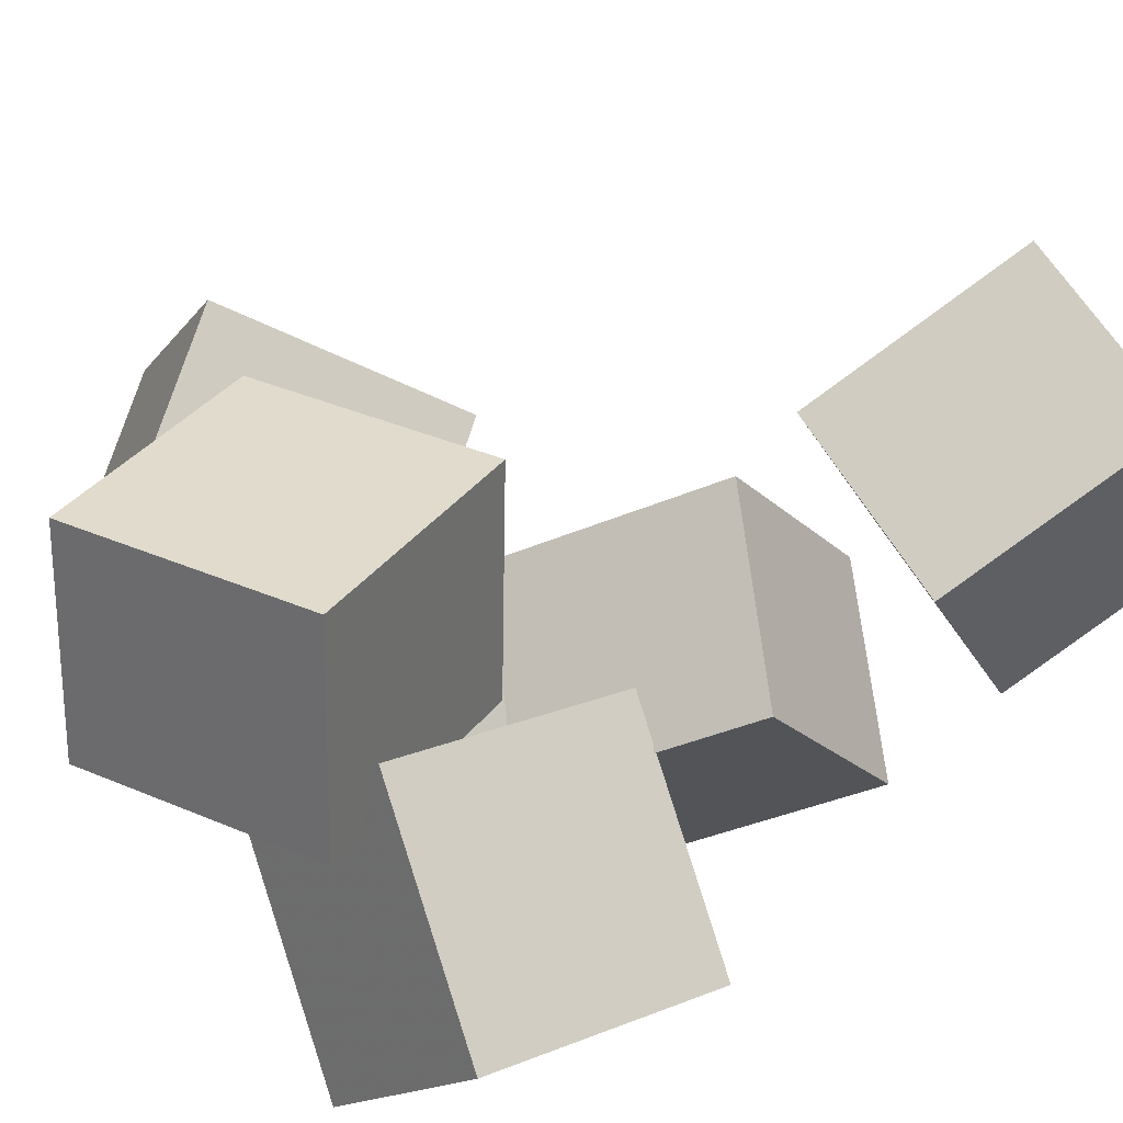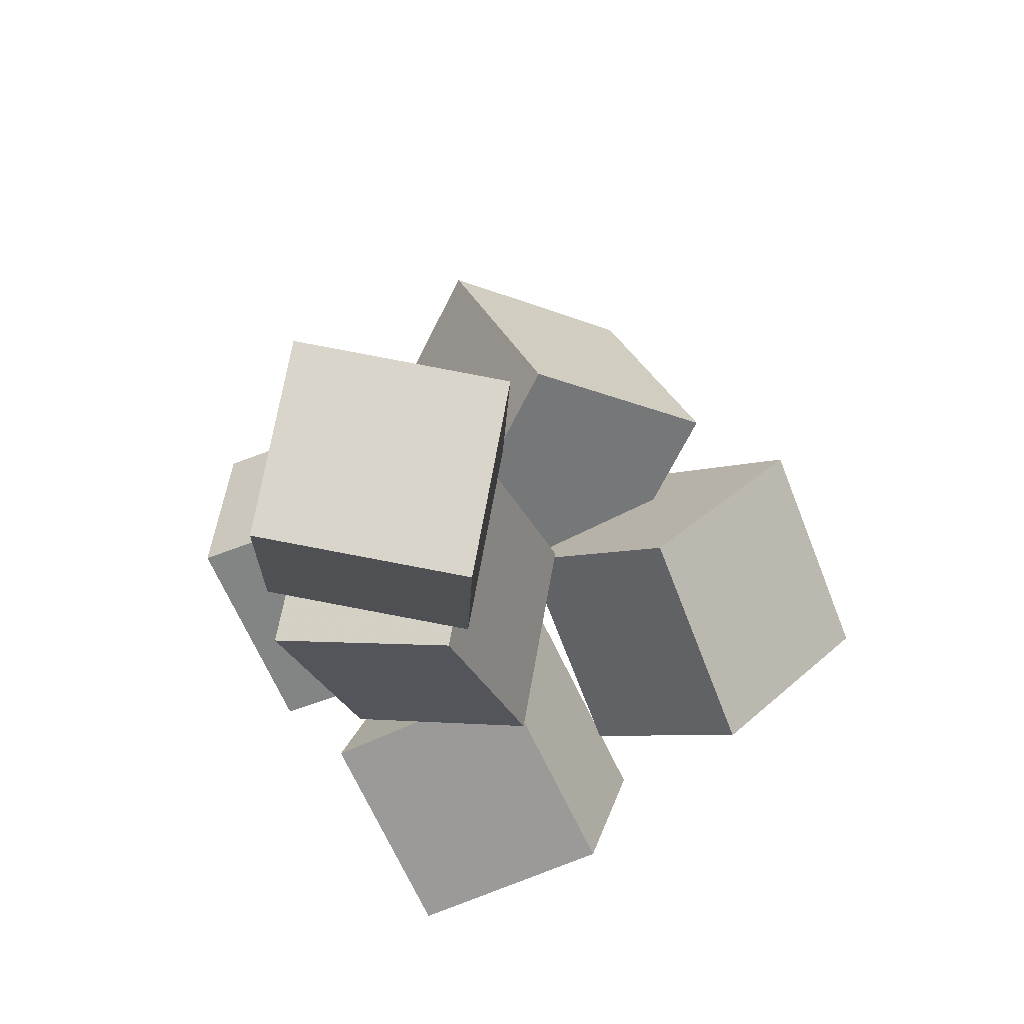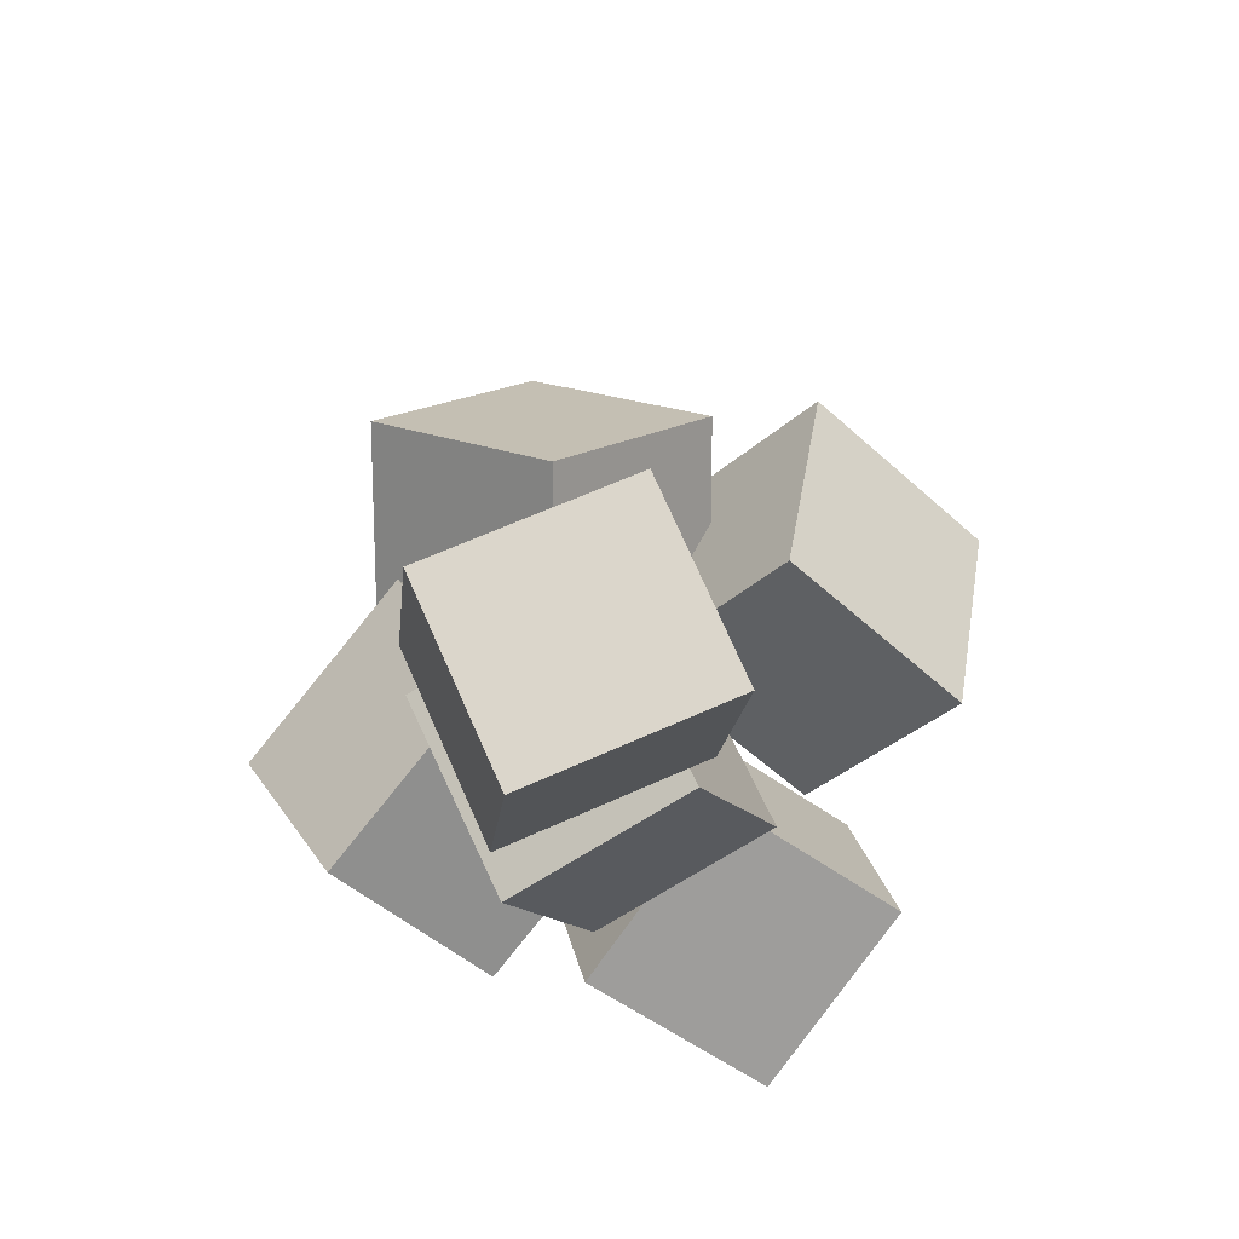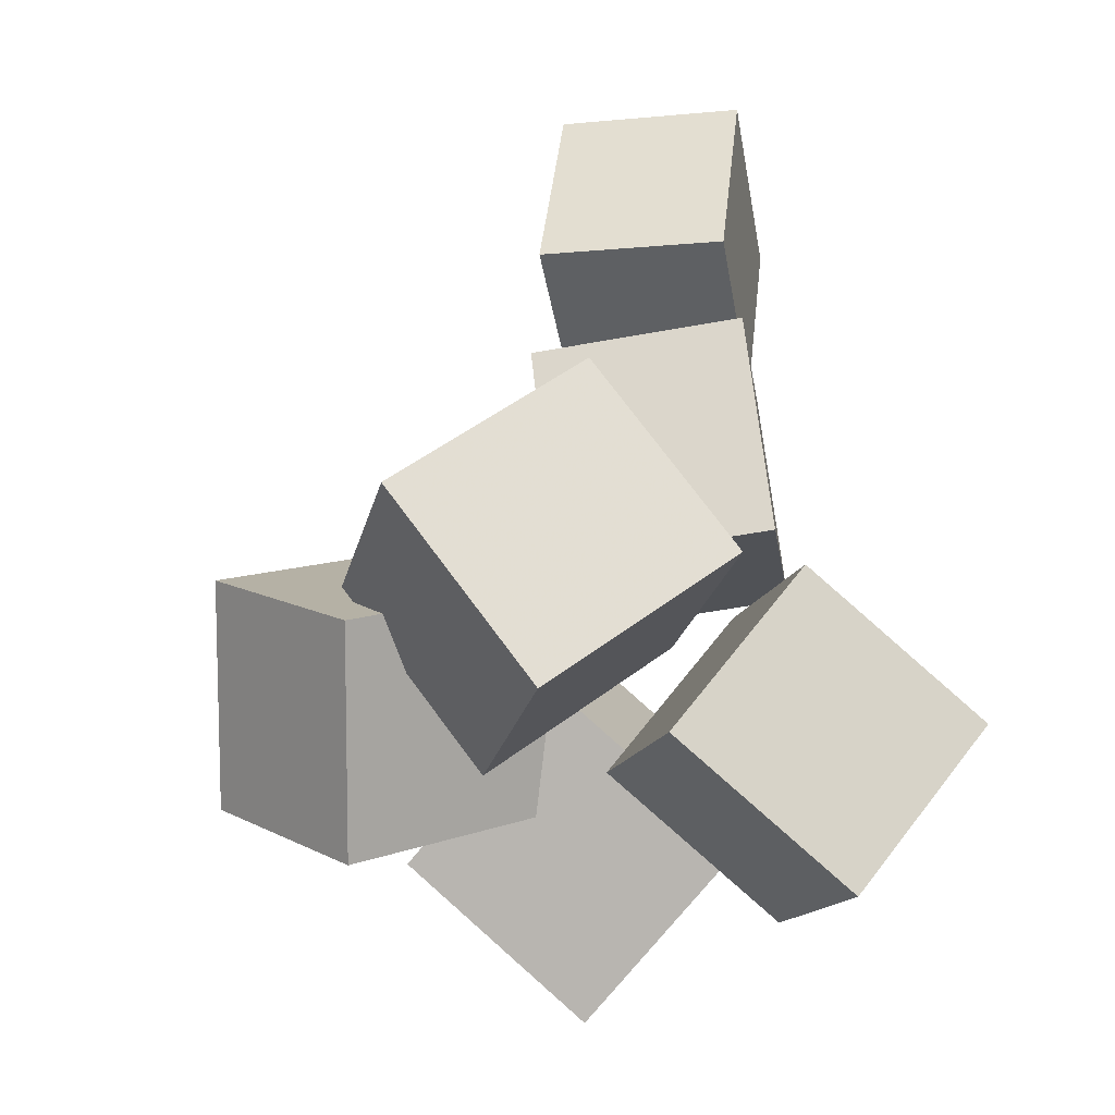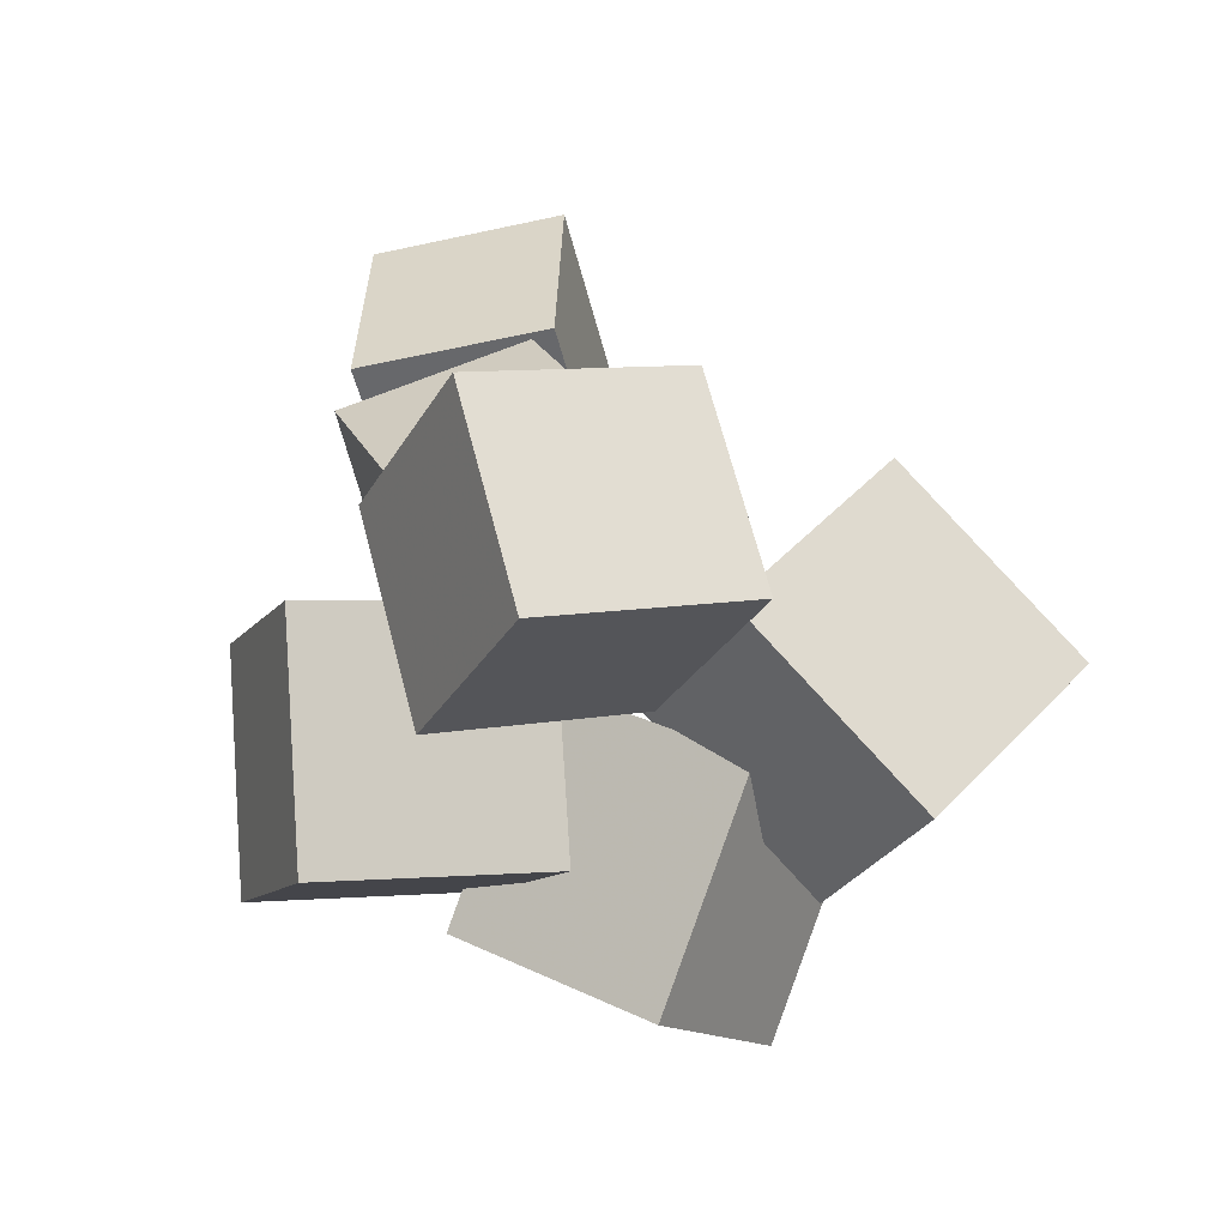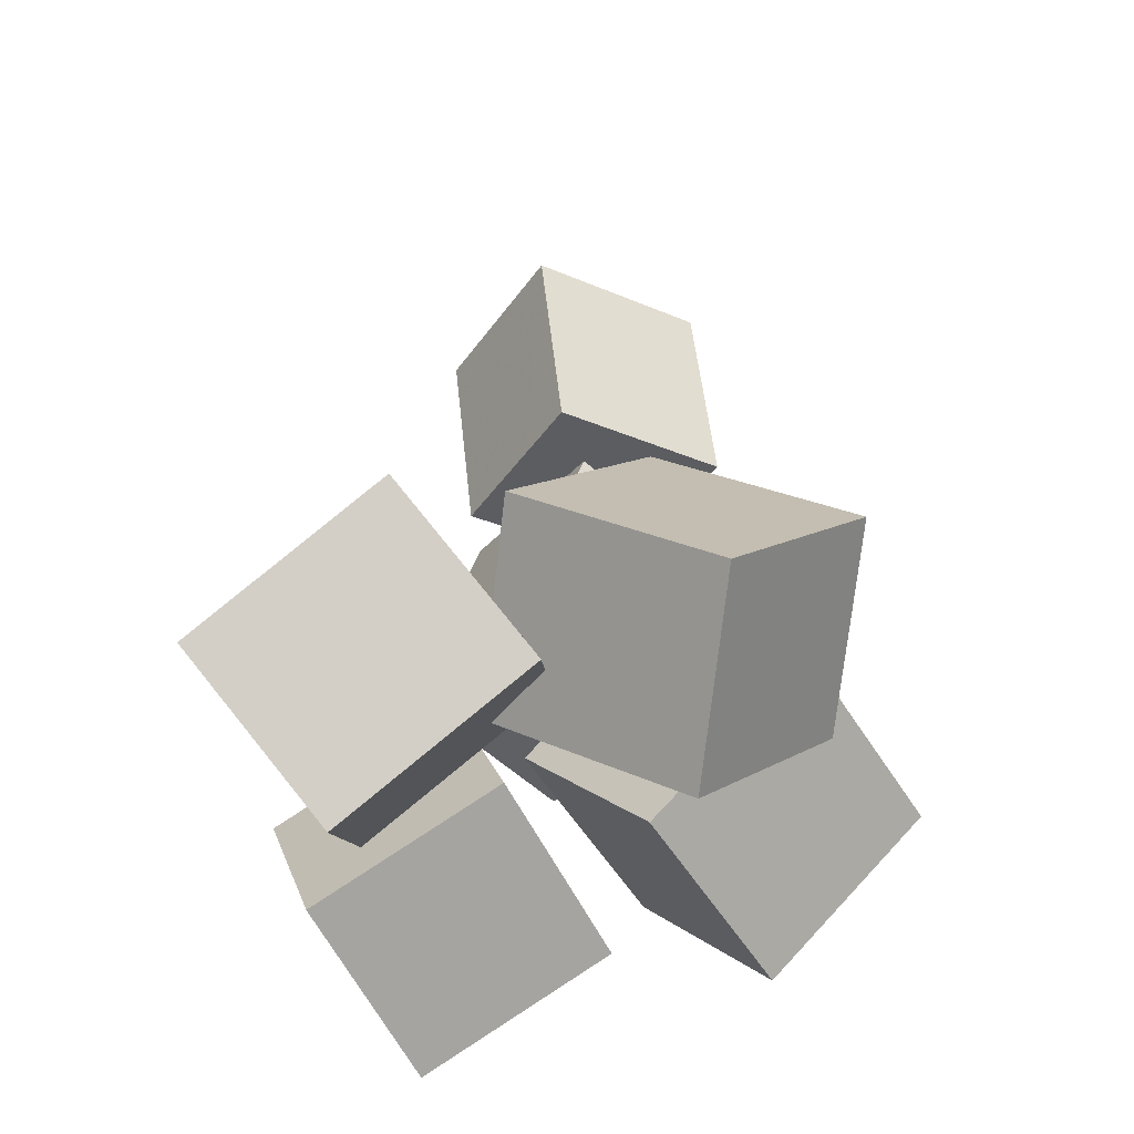
<metadata>
{"format":"obj","ext":"obj","renderer":"f3d","projection":"perspective","resolution":1024,"background":"white","views":[{"elev":-70.9,"azim":128.1,"up":"+Z"},{"elev":68.4,"azim":-37.5,"up":"+Y"},{"elev":70.0,"azim":-72.3,"up":"+Y"},{"elev":-41.6,"azim":-127.3,"up":"+Y"},{"elev":-59.3,"azim":-33.9,"up":"+Y"},{"elev":-35.3,"azim":99.6,"up":"+Y"}]}
</metadata>
<code>
v -0.1723 -0.2613 -0.02628
v -0.2752 -0.1187 0.04077
v -0.006926 -0.1738 0.04149
v -0.1099 -0.03116 0.1085
v -0.1927 -0.3584 0.1489
v -0.2957 -0.2158 0.2159
v -0.02734 -0.2709 0.2166
v -0.1303 -0.1282 0.2837
f 1.0 7.0 5.0
f 1.0 3.0 7.0
f 1.0 4.0 3.0
f 1.0 2.0 4.0
f 3.0 8.0 7.0
f 3.0 4.0 8.0
f 5.0 7.0 8.0
f 5.0 8.0 6.0
f 1.0 5.0 6.0
f 1.0 6.0 2.0
f 2.0 6.0 8.0
f 2.0 8.0 4.0
v -0.2846 0.4377 -0.005496
v -0.1601 0.4276 0.1314
v -0.1574 0.4556 -0.1199
v -0.03291 0.4455 0.01699
v -0.2764 0.2369 -0.02784
v -0.1519 0.2268 0.109
v -0.1492 0.2548 -0.1422
v -0.02471 0.2447 -0.005348
f 9.0 15.0 13.0
f 9.0 11.0 15.0
f 9.0 12.0 11.0
f 9.0 10.0 12.0
f 11.0 16.0 15.0
f 11.0 12.0 16.0
f 13.0 15.0 16.0
f 13.0 16.0 14.0
f 9.0 13.0 14.0
f 9.0 14.0 10.0
f 10.0 14.0 16.0
f 10.0 16.0 12.0
v -0.1852 -0.2929 -0.1673
v -0.2873 -0.1572 -0.04028
v -0.1715 -0.1485 -0.3106
v -0.2737 -0.01277 -0.1836
v 0.001105 -0.2293 -0.08548
v -0.1011 -0.09357 0.04157
v 0.01474 -0.08486 -0.2288
v -0.08744 0.05085 -0.1017
f 17.0 23.0 21.0
f 17.0 19.0 23.0
f 17.0 20.0 19.0
f 17.0 18.0 20.0
f 19.0 24.0 23.0
f 19.0 20.0 24.0
f 21.0 23.0 24.0
f 21.0 24.0 22.0
f 17.0 21.0 22.0
f 17.0 22.0 18.0
f 18.0 22.0 24.0
f 18.0 24.0 20.0
v 0.007107 -0.09381 -0.00376
v -0.02888 -0.2133 0.1718
v 0.08791 0.04409 0.1067
v 0.05192 -0.07536 0.2822
v 0.1992 -0.1871 -0.02784
v 0.1632 -0.3065 0.1477
v 0.28 -0.04916 0.08257
v 0.244 -0.1686 0.2581
f 25.0 31.0 29.0
f 25.0 27.0 31.0
f 25.0 28.0 27.0
f 25.0 26.0 28.0
f 27.0 32.0 31.0
f 27.0 28.0 32.0
f 29.0 31.0 32.0
f 29.0 32.0 30.0
f 25.0 29.0 30.0
f 25.0 30.0 26.0
f 26.0 30.0 32.0
f 26.0 32.0 28.0
v -0.01793 -0.1515 -0.2426
v -0.05137 -0.03838 -0.05838
v 0.131 -0.02967 -0.2903
v 0.09757 0.08342 -0.1061
v 0.1188 -0.2784 -0.1398
v 0.08536 -0.1653 0.04436
v 0.2677 -0.1566 -0.1876
v 0.2343 -0.0435 -0.003375
f 33.0 39.0 37.0
f 33.0 35.0 39.0
f 33.0 36.0 35.0
f 33.0 34.0 36.0
f 35.0 40.0 39.0
f 35.0 36.0 40.0
f 37.0 39.0 40.0
f 37.0 40.0 38.0
f 33.0 37.0 38.0
f 33.0 38.0 34.0
f 34.0 38.0 40.0
f 34.0 40.0 36.0
v -0.1463 0.1214 -0.1485
v -0.2862 0.1311 -0.02047
v -0.02976 0.1859 -0.02611
v -0.1696 0.1955 0.102
v -0.1045 -0.0679 -0.08867
v -0.2444 -0.05827 0.0394
v 0.01204 -0.003458 0.03376
v -0.1278 0.006167 0.1618
f 41.0 47.0 45.0
f 41.0 43.0 47.0
f 41.0 44.0 43.0
f 41.0 42.0 44.0
f 43.0 48.0 47.0
f 43.0 44.0 48.0
f 45.0 47.0 48.0
f 45.0 48.0 46.0
f 41.0 45.0 46.0
f 41.0 46.0 42.0
f 42.0 46.0 48.0
f 42.0 48.0 44.0

</code>
